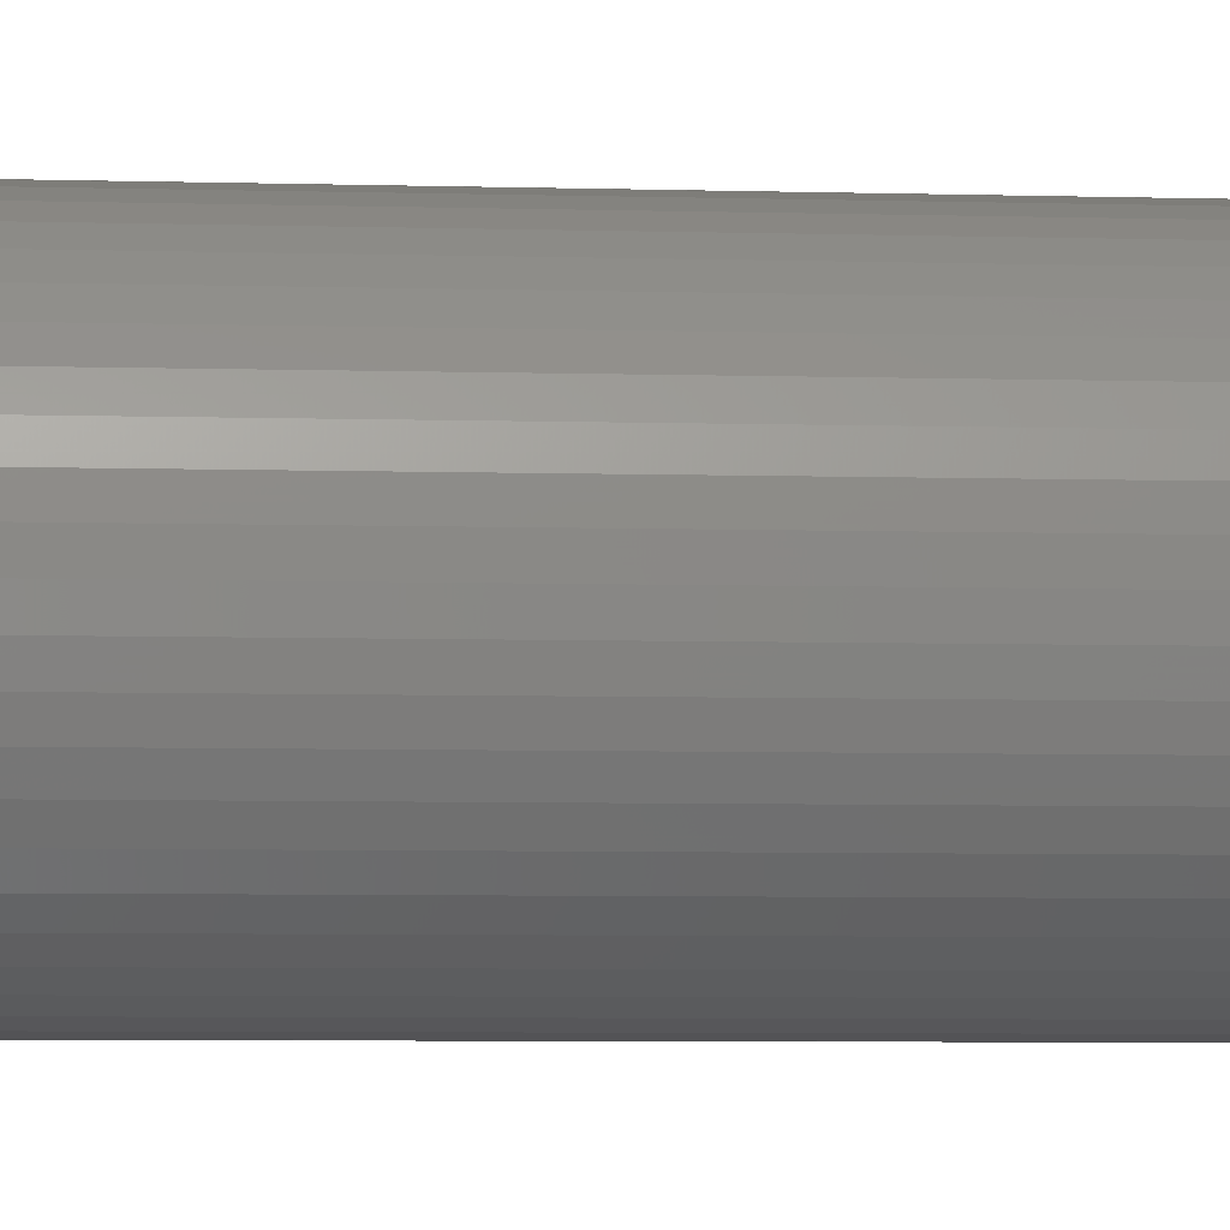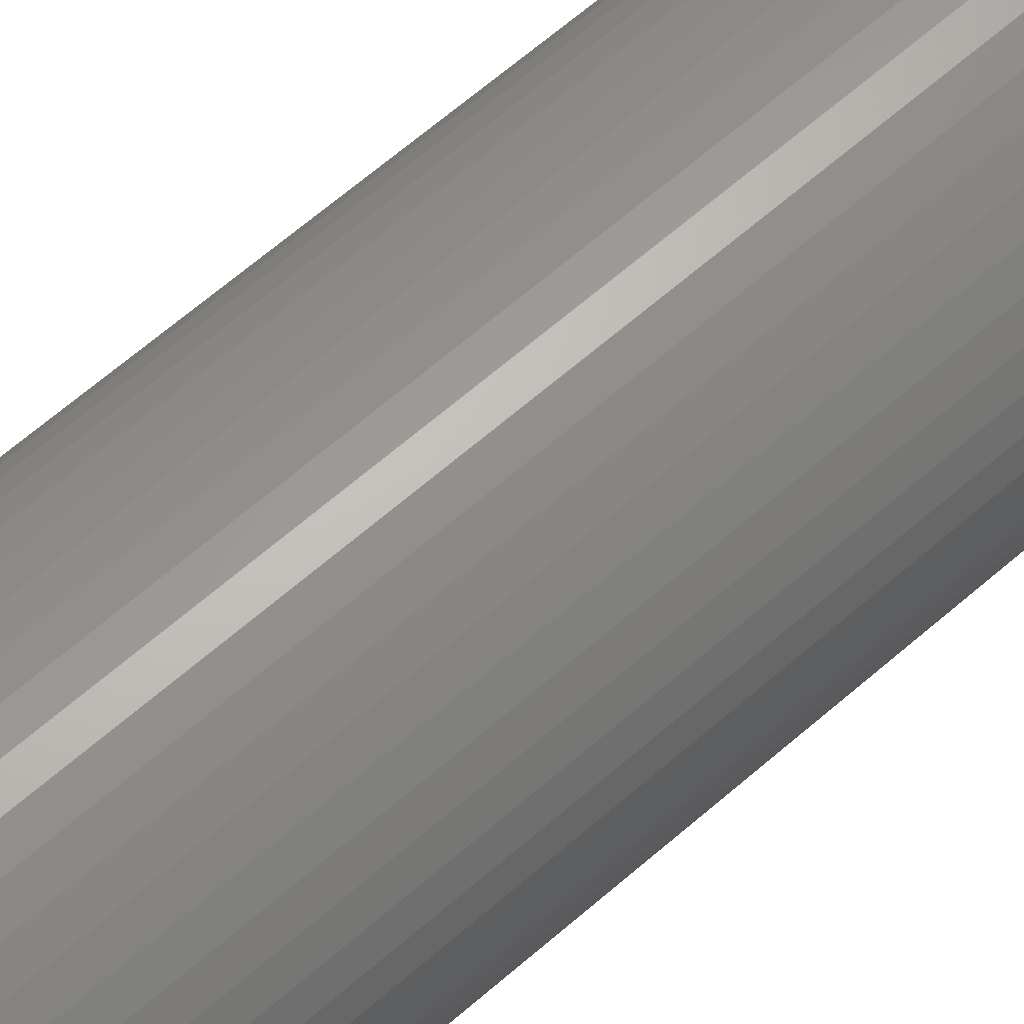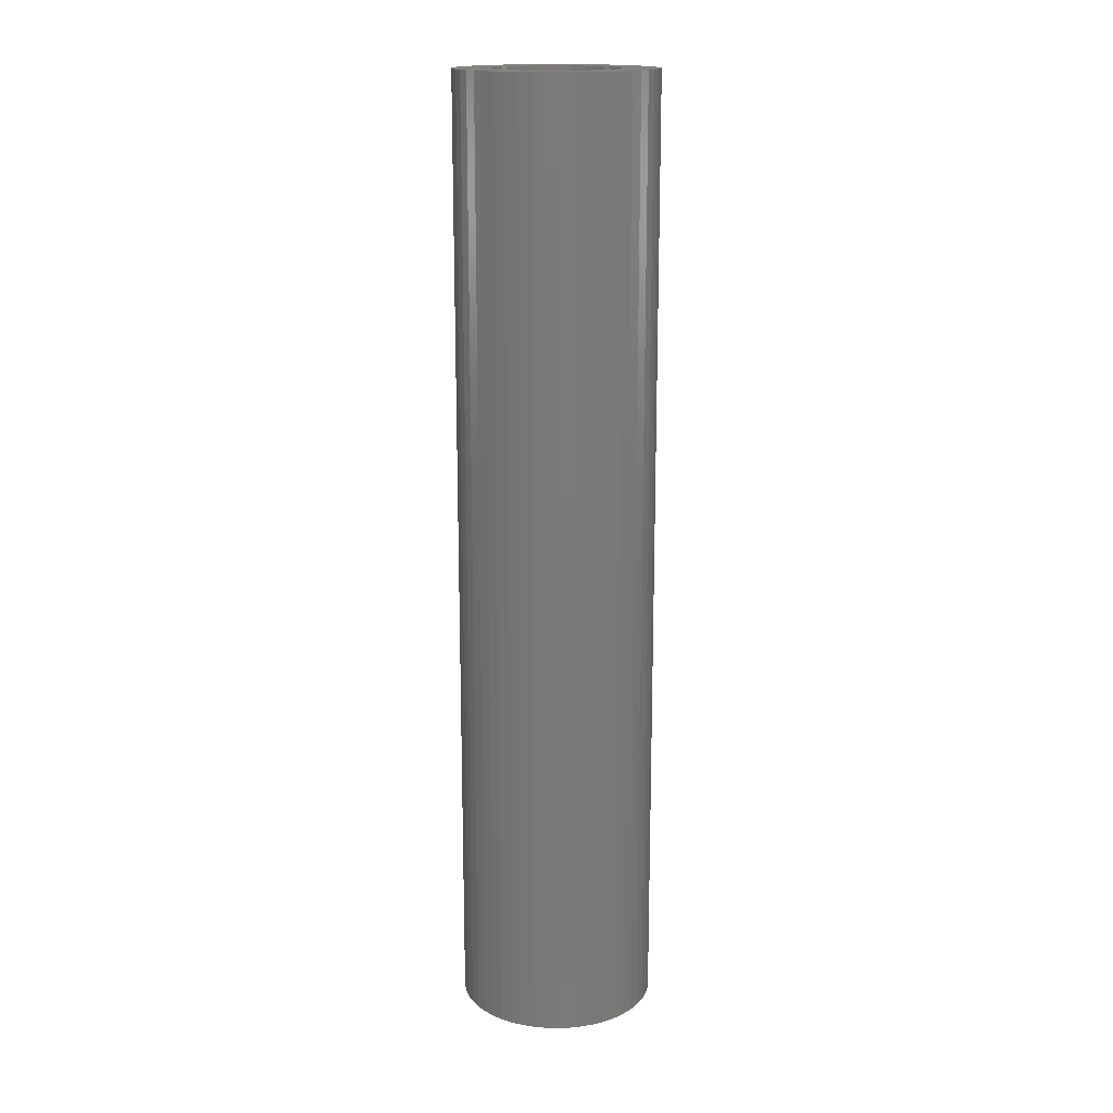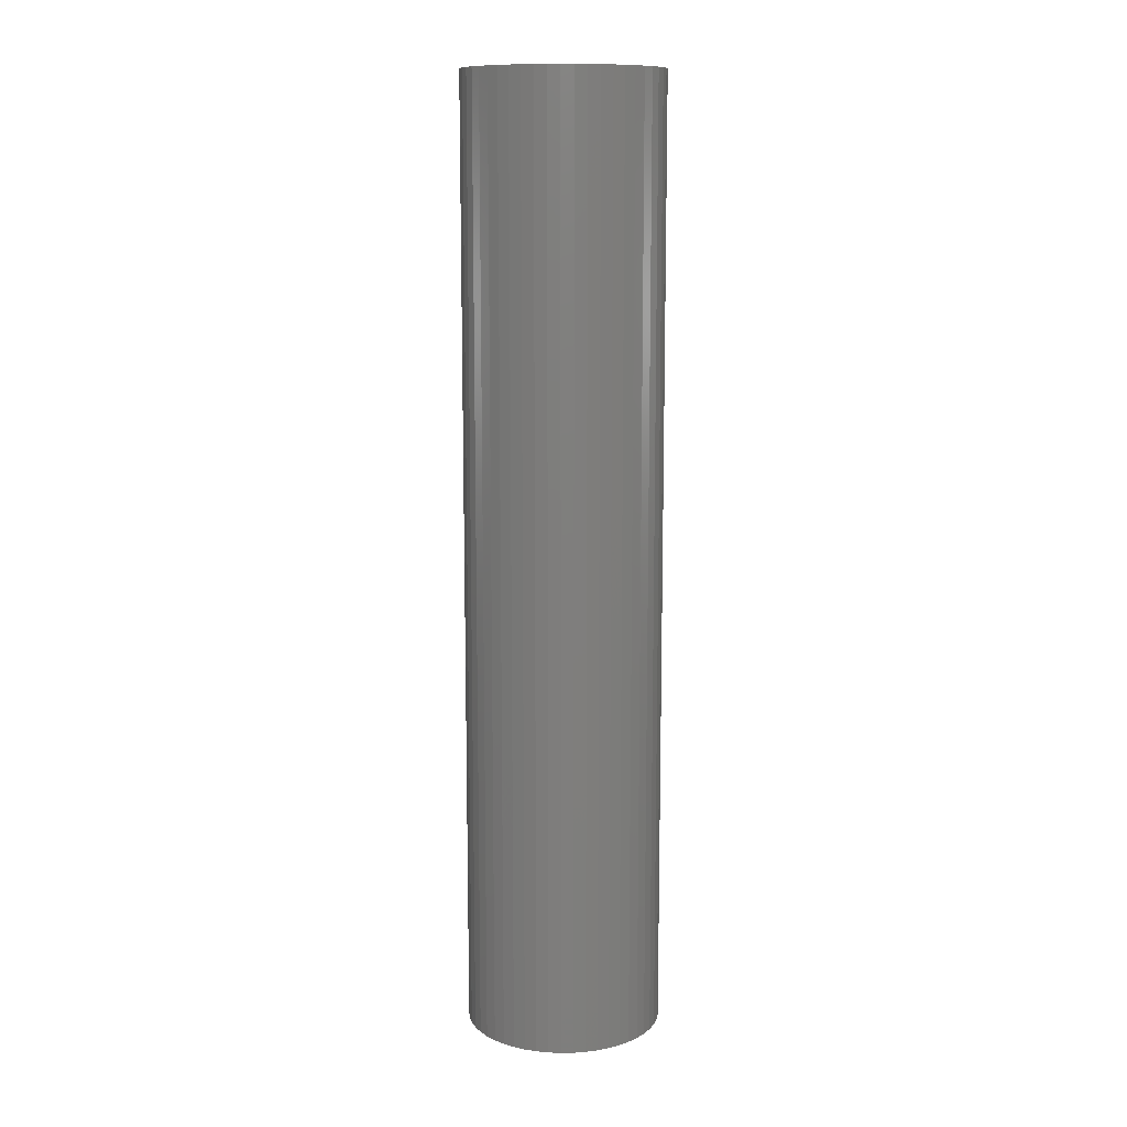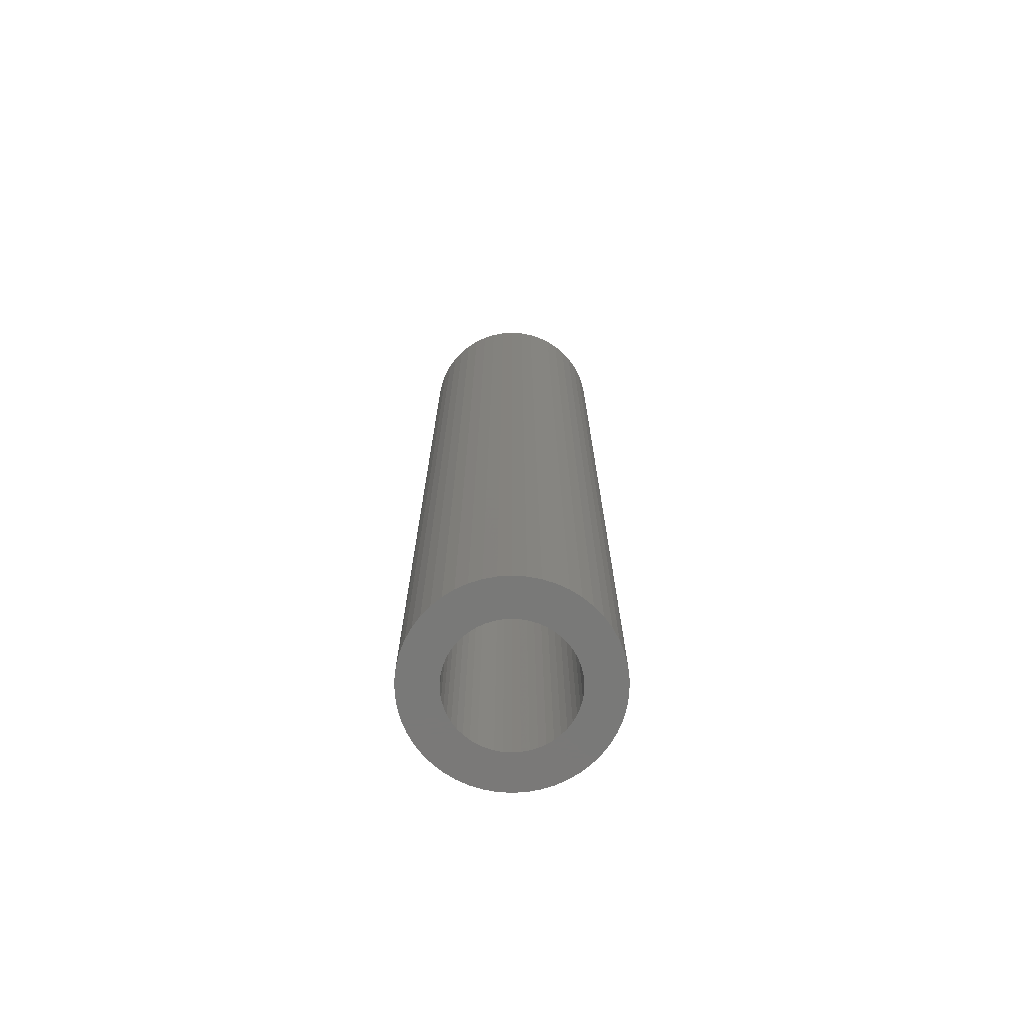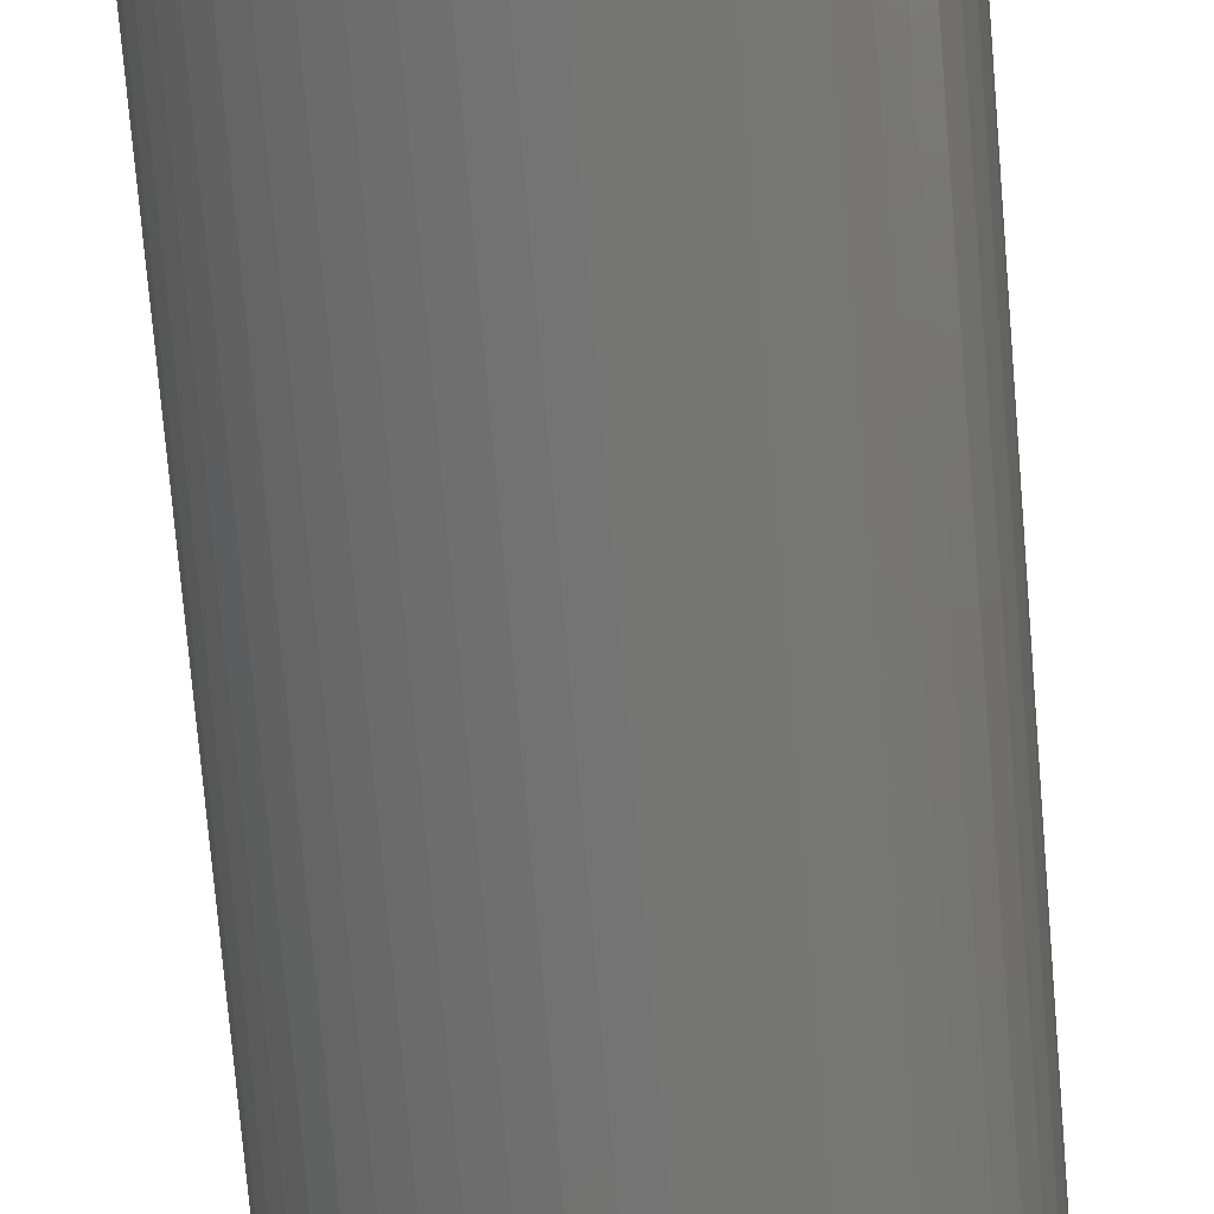
<metadata>
{"format":"stl","ext":"stl","renderer":"f3d","projection":"perspective","resolution":1024,"background":"white","views":[{"elev":-3.9,"azim":-97.7,"up":"+Y"},{"elev":60.7,"azim":-132.3,"up":"+Y"},{"elev":16.5,"azim":139.4,"up":"+Z"},{"elev":11.7,"azim":69.9,"up":"+Z"},{"elev":-72.2,"azim":-176.5,"up":"+Z"},{"elev":-66.5,"azim":4.6,"up":"+Y"}]}
</metadata>
<code>
# stl→obj: 200 verts, 400 faces
v 6.5 0 31.5
v 6.449 0.8147 -31.5
v 6.449 0.8147 31.5
v 6.5 0 -31.5
v -6.5 0 -31.5
v -6.449 0.8147 31.5
v -6.449 0.8147 -31.5
v -6.5 0 31.5
v 0.4081 6.487 -31.5
v -0.4081 6.487 31.5
v 0.4081 6.487 31.5
v -0.4081 6.487 -31.5
v -0.4081 -6.487 -31.5
v 0.4081 -6.487 31.5
v -0.4081 -6.487 31.5
v 0.4081 -6.487 -31.5
v 4.738 4.45 -31.5
v 4.143 5.008 31.5
v 4.738 4.45 31.5
v 4.143 5.008 -31.5
v -4.143 5.008 -31.5
v -4.738 4.45 31.5
v -4.143 5.008 31.5
v -4.738 4.45 -31.5
v -2.009 6.182 -31.5
v -2.768 5.881 31.5
v -2.009 6.182 31.5
v -2.768 5.881 -31.5
v 5.696 -3.131 31.5
v 6.044 -2.393 -31.5
v 6.044 -2.393 31.5
v 5.696 -3.131 -31.5
v 6.044 2.393 31.5
v 5.696 3.131 -31.5
v 5.696 3.131 31.5
v 6.044 2.393 -31.5
v 5.259 3.821 -31.5
v 5.259 3.821 31.5
v 2.768 5.881 -31.5
v 2.009 6.182 31.5
v 2.768 5.881 31.5
v 2.009 6.182 -31.5
v 1.218 6.385 31.5
v 1.218 6.385 -31.5
v 3.483 5.488 -31.5
v 3.483 5.488 31.5
v -6.044 2.393 -31.5
v -5.696 3.131 31.5
v -5.696 3.131 -31.5
v -6.044 2.393 31.5
v -5.259 3.821 -31.5
v -5.259 3.821 31.5
v -6.296 1.616 -31.5
v -6.296 1.616 31.5
v -1.218 6.385 31.5
v -1.218 6.385 -31.5
v 1.218 -6.385 31.5
v 1.218 -6.385 -31.5
v 2.009 -6.182 -31.5
v 2.768 -5.881 31.5
v 2.009 -6.182 31.5
v 2.768 -5.881 -31.5
v 6.296 1.616 31.5
v 6.296 1.616 -31.5
v 4 0 31.5
v 3.968 0.5013 31.5
v 6.449 -0.8147 31.5
v 3.874 0.9948 31.5
v 3.968 -0.5013 31.5
v 3.719 1.472 31.5
v 6.296 -1.616 31.5
v 3.505 1.927 31.5
v 3.874 -0.9948 31.5
v 3.236 2.351 31.5
v 2.916 2.738 31.5
v 3.719 -1.472 31.5
v 2.55 3.082 31.5
v 2.143 3.377 31.5
v 1.703 3.619 31.5
v 1.236 3.804 31.5
v 0.7495 3.929 31.5
v 0.2512 3.992 31.5
v -0.2512 3.992 31.5
v -0.7495 3.929 31.5
v -1.236 3.804 31.5
v -1.703 3.619 31.5
v -2.143 3.377 31.5
v -3.483 5.488 31.5
v -2.55 3.082 31.5
v -2.916 2.738 31.5
v -3.236 2.351 31.5
v -3.505 1.927 31.5
v -3.719 1.472 31.5
v 3.505 -1.927 31.5
v 5.259 -3.821 31.5
v 3.236 -2.351 31.5
v 4.738 -4.45 31.5
v 2.916 -2.738 31.5
v 4.143 -5.008 31.5
v 2.55 -3.082 31.5
v 3.483 -5.488 31.5
v 2.143 -3.377 31.5
v 1.703 -3.619 31.5
v 1.236 -3.804 31.5
v 0.7495 -3.929 31.5
v 0.2512 -3.992 31.5
v -0.2512 -3.992 31.5
v -0.7495 -3.929 31.5
v -1.218 -6.385 31.5
v -1.236 -3.804 31.5
v -2.009 -6.182 31.5
v -1.703 -3.619 31.5
v -2.768 -5.881 31.5
v -2.143 -3.377 31.5
v -3.483 -5.488 31.5
v -2.55 -3.082 31.5
v -4.143 -5.008 31.5
v -2.916 -2.738 31.5
v -4.738 -4.45 31.5
v -3.236 -2.351 31.5
v -5.259 -3.821 31.5
v -3.505 -1.927 31.5
v -5.696 -3.131 31.5
v -3.719 -1.472 31.5
v -6.044 -2.393 31.5
v -3.874 -0.9948 31.5
v -6.296 -1.616 31.5
v -3.968 -0.5013 31.5
v -6.449 -0.8147 31.5
v -4 0 31.5
v -3.874 0.9948 31.5
v -3.968 0.5013 31.5
v -3.483 5.488 -31.5
v 6.449 -0.8147 -31.5
v 3.483 -5.488 -31.5
v 4.143 -5.008 -31.5
v 4.738 -4.45 -31.5
v 5.259 -3.821 -31.5
v -5.696 -3.131 -31.5
v -6.044 -2.393 -31.5
v 4 0 -31.5
v 3.968 -0.5013 -31.5
v 6.296 -1.616 -31.5
v 3.874 -0.9948 -31.5
v 3.968 0.5013 -31.5
v 3.719 -1.472 -31.5
v 3.505 -1.927 -31.5
v 3.874 0.9948 -31.5
v 3.236 -2.351 -31.5
v 2.916 -2.738 -31.5
v 3.719 1.472 -31.5
v 2.55 -3.082 -31.5
v 2.143 -3.377 -31.5
v 1.703 -3.619 -31.5
v 1.236 -3.804 -31.5
v 0.7495 -3.929 -31.5
v 0.2512 -3.992 -31.5
v -0.2512 -3.992 -31.5
v -0.7495 -3.929 -31.5
v -1.218 -6.385 -31.5
v -1.236 -3.804 -31.5
v -2.009 -6.182 -31.5
v -1.703 -3.619 -31.5
v -2.768 -5.881 -31.5
v -2.143 -3.377 -31.5
v -3.483 -5.488 -31.5
v -2.55 -3.082 -31.5
v -4.143 -5.008 -31.5
v -2.916 -2.738 -31.5
v -4.738 -4.45 -31.5
v -3.236 -2.351 -31.5
v -5.259 -3.821 -31.5
v -3.505 -1.927 -31.5
v -3.719 -1.472 -31.5
v 3.505 1.927 -31.5
v 3.236 2.351 -31.5
v 2.916 2.738 -31.5
v 2.55 3.082 -31.5
v 2.143 3.377 -31.5
v 1.703 3.619 -31.5
v 1.236 3.804 -31.5
v 0.7495 3.929 -31.5
v 0.2512 3.992 -31.5
v -0.2512 3.992 -31.5
v -0.7495 3.929 -31.5
v -1.236 3.804 -31.5
v -1.703 3.619 -31.5
v -2.143 3.377 -31.5
v -2.55 3.082 -31.5
v -2.916 2.738 -31.5
v -3.236 2.351 -31.5
v -3.505 1.927 -31.5
v -3.719 1.472 -31.5
v -3.874 0.9948 -31.5
v -3.968 0.5013 -31.5
v -4 0 -31.5
v -3.874 -0.9948 -31.5
v -6.296 -1.616 -31.5
v -3.968 -0.5013 -31.5
v -6.449 -0.8147 -31.5
f 1 2 3
f 2 1 4
f 5 6 7
f 6 5 8
f 9 10 11
f 10 9 12
f 13 14 15
f 14 13 16
f 17 18 19
f 18 17 20
f 21 22 23
f 22 21 24
f 25 26 27
f 26 25 28
f 29 30 31
f 30 29 32
f 33 34 35
f 34 33 36
f 35 37 38
f 37 35 34
f 39 40 41
f 40 39 42
f 42 43 40
f 43 42 44
f 45 41 46
f 41 45 39
f 47 48 49
f 48 47 50
f 51 22 24
f 22 51 52
f 53 50 47
f 50 53 54
f 12 55 10
f 55 12 56
f 16 57 14
f 57 16 58
f 59 60 61
f 60 59 62
f 63 36 33
f 36 63 64
f 3 64 63
f 64 3 2
f 38 17 19
f 17 38 37
f 44 11 43
f 11 44 9
f 20 46 18
f 46 20 45
f 49 52 51
f 52 49 48
f 7 54 53
f 54 7 6
f 65 1 3
f 66 3 63
f 1 65 67
f 68 63 33
f 69 67 65
f 70 33 35
f 67 69 71
f 72 35 38
f 73 71 69
f 74 38 19
f 71 73 31
f 75 19 18
f 76 31 73
f 31 76 29
f 3 66 65
f 63 68 66
f 33 70 68
f 35 72 70
f 77 18 46
f 38 74 72
f 19 75 74
f 78 46 41
f 18 77 75
f 46 78 77
f 79 41 40
f 41 79 78
f 40 80 79
f 43 80 40
f 43 81 80
f 11 81 43
f 11 82 81
f 11 83 82
f 10 83 11
f 10 84 83
f 55 84 10
f 55 85 84
f 27 85 55
f 85 27 86
f 26 86 27
f 86 26 87
f 88 87 26
f 87 88 89
f 23 89 88
f 89 23 90
f 22 90 23
f 90 22 91
f 52 91 22
f 91 52 92
f 92 48 93
f 48 92 52
f 94 29 76
f 29 94 95
f 96 95 94
f 95 96 97
f 98 97 96
f 97 98 99
f 100 99 98
f 99 100 101
f 102 101 100
f 101 102 60
f 103 60 102
f 60 103 61
f 104 61 103
f 104 57 61
f 105 57 104
f 105 14 57
f 106 14 105
f 107 14 106
f 107 15 14
f 108 15 107
f 108 109 15
f 110 109 108
f 111 110 112
f 110 111 109
f 113 112 114
f 115 114 116
f 112 113 111
f 117 116 118
f 119 118 120
f 114 115 113
f 121 120 122
f 123 122 124
f 125 124 126
f 127 126 128
f 116 117 115
f 129 128 130
f 50 93 48
f 93 50 131
f 118 119 117
f 54 131 50
f 120 121 119
f 131 54 132
f 122 123 121
f 6 132 54
f 124 125 123
f 132 6 130
f 126 127 125
f 8 130 6
f 128 129 127
f 130 8 129
f 28 88 26
f 88 28 133
f 133 23 88
f 23 133 21
f 56 27 55
f 27 56 25
f 67 4 1
f 4 67 134
f 62 101 60
f 101 62 135
f 136 97 99
f 97 136 137
f 95 32 29
f 32 95 138
f 139 125 140
f 125 139 123
f 141 4 134
f 142 134 143
f 4 141 2
f 144 143 30
f 145 2 141
f 146 30 32
f 2 145 64
f 147 32 138
f 148 64 145
f 149 138 137
f 64 148 36
f 150 137 136
f 151 36 148
f 36 151 34
f 134 142 141
f 143 144 142
f 30 146 144
f 32 147 146
f 152 136 135
f 138 149 147
f 137 150 149
f 153 135 62
f 136 152 150
f 135 153 152
f 154 62 59
f 62 154 153
f 59 155 154
f 58 155 59
f 58 156 155
f 16 156 58
f 16 157 156
f 16 158 157
f 13 158 16
f 13 159 158
f 160 159 13
f 160 161 159
f 162 161 160
f 161 162 163
f 164 163 162
f 163 164 165
f 166 165 164
f 165 166 167
f 168 167 166
f 167 168 169
f 170 169 168
f 169 170 171
f 172 171 170
f 171 172 173
f 173 139 174
f 139 173 172
f 175 34 151
f 34 175 37
f 176 37 175
f 37 176 17
f 177 17 176
f 17 177 20
f 178 20 177
f 20 178 45
f 179 45 178
f 45 179 39
f 180 39 179
f 39 180 42
f 181 42 180
f 181 44 42
f 182 44 181
f 182 9 44
f 183 9 182
f 184 9 183
f 184 12 9
f 185 12 184
f 185 56 12
f 186 56 185
f 25 186 187
f 186 25 56
f 28 187 188
f 133 188 189
f 187 28 25
f 21 189 190
f 24 190 191
f 188 133 28
f 51 191 192
f 49 192 193
f 47 193 194
f 53 194 195
f 189 21 133
f 7 195 196
f 140 174 139
f 174 140 197
f 190 24 21
f 198 197 140
f 191 51 24
f 197 198 199
f 192 49 51
f 200 199 198
f 193 47 49
f 199 200 196
f 194 53 47
f 5 196 200
f 195 7 53
f 196 5 7
f 31 143 71
f 143 31 30
f 97 138 95
f 138 97 137
f 140 127 198
f 127 140 125
f 58 61 57
f 61 58 59
f 71 134 67
f 134 71 143
f 135 99 101
f 99 135 136
f 160 15 109
f 15 160 13
f 164 111 113
f 111 164 162
f 162 109 111
f 109 162 160
f 170 121 172
f 121 170 119
f 170 117 119
f 117 170 168
f 198 129 200
f 129 198 127
f 200 8 5
f 8 200 129
f 172 123 139
f 123 172 121
f 166 113 115
f 113 166 164
f 168 115 117
f 115 168 166
f 141 66 145
f 66 141 65
f 130 195 132
f 195 130 196
f 184 82 83
f 82 184 183
f 178 75 77
f 75 178 177
f 190 89 90
f 89 190 189
f 187 85 86
f 85 187 186
f 151 72 175
f 72 151 70
f 175 74 176
f 74 175 72
f 181 79 80
f 79 181 180
f 182 80 81
f 80 182 181
f 179 77 78
f 77 179 178
f 92 191 91
f 191 92 192
f 91 190 90
f 190 91 191
f 131 193 93
f 193 131 194
f 188 86 87
f 86 188 187
f 185 83 84
f 83 185 184
f 142 65 141
f 65 142 69
f 158 108 107
f 108 158 159
f 156 106 105
f 106 156 157
f 148 70 151
f 70 148 68
f 145 68 148
f 68 145 66
f 176 75 177
f 75 176 74
f 183 81 82
f 81 183 182
f 180 78 79
f 78 180 179
f 93 192 92
f 192 93 193
f 132 194 131
f 194 132 195
f 189 87 89
f 87 189 188
f 186 84 85
f 84 186 185
f 146 73 144
f 73 146 76
f 144 69 142
f 69 144 73
f 124 197 126
f 197 124 174
f 154 104 103
f 104 154 155
f 155 105 104
f 105 155 156
f 153 103 102
f 103 153 154
f 150 96 149
f 96 150 98
f 149 94 147
f 94 149 96
f 161 112 110
f 112 161 163
f 118 171 120
f 171 118 169
f 122 174 124
f 174 122 173
f 128 196 130
f 196 128 199
f 150 100 98
f 100 150 152
f 152 102 100
f 102 152 153
f 147 76 146
f 76 147 94
f 157 107 106
f 107 157 158
f 159 110 108
f 110 159 161
f 163 114 112
f 114 163 165
f 120 173 122
f 173 120 171
f 126 199 128
f 199 126 197
f 167 118 116
f 118 167 169
f 165 116 114
f 116 165 167

</code>
